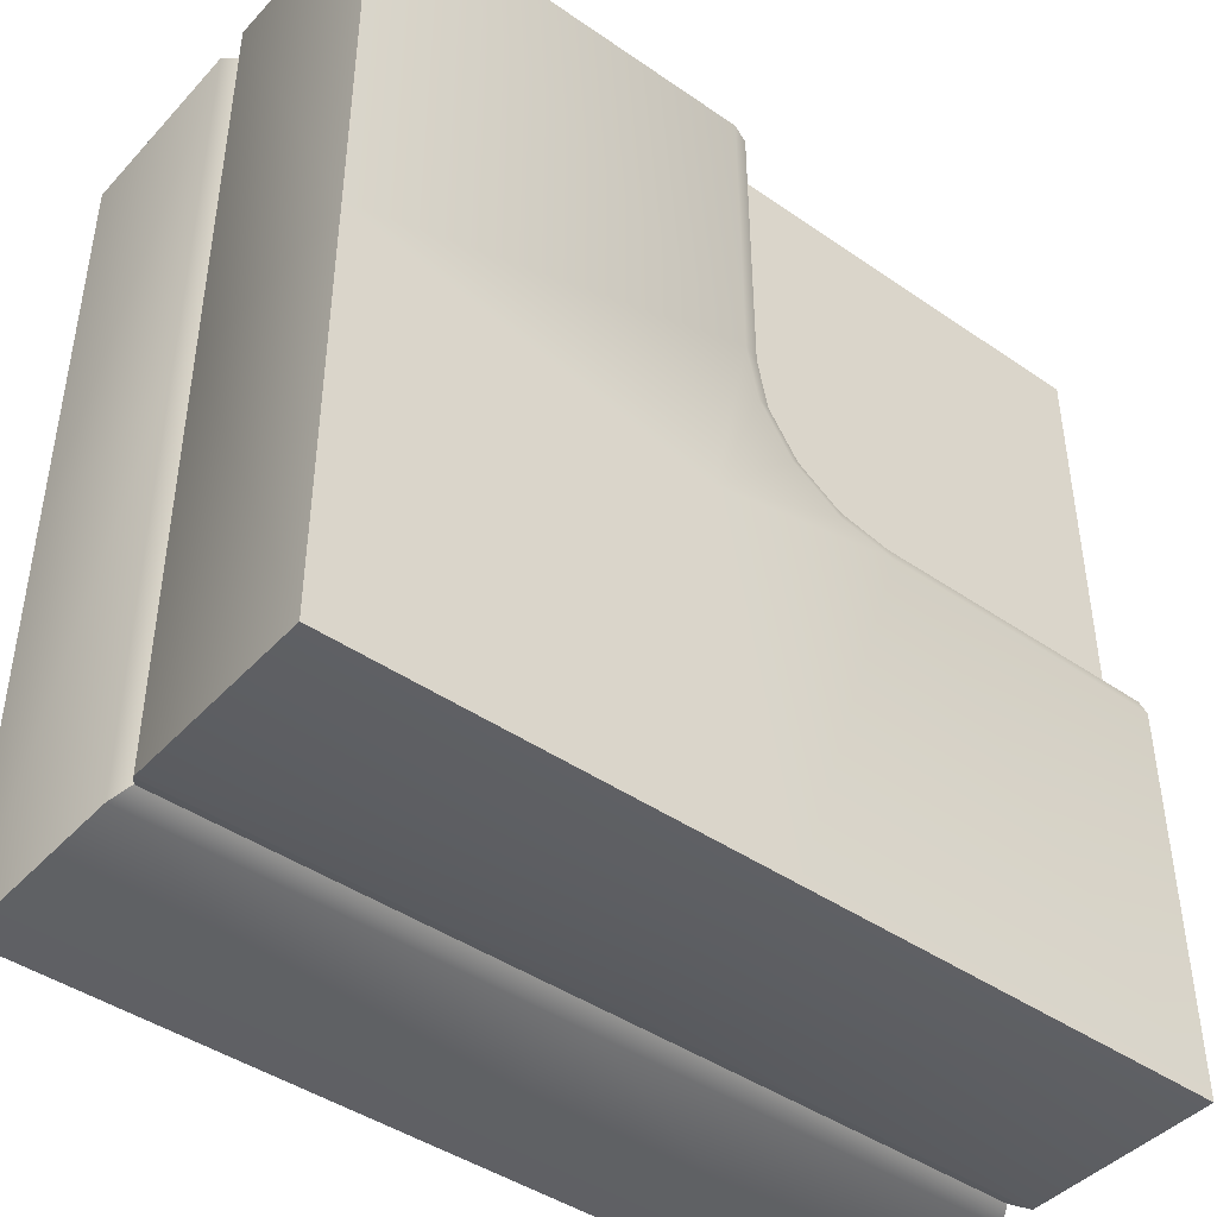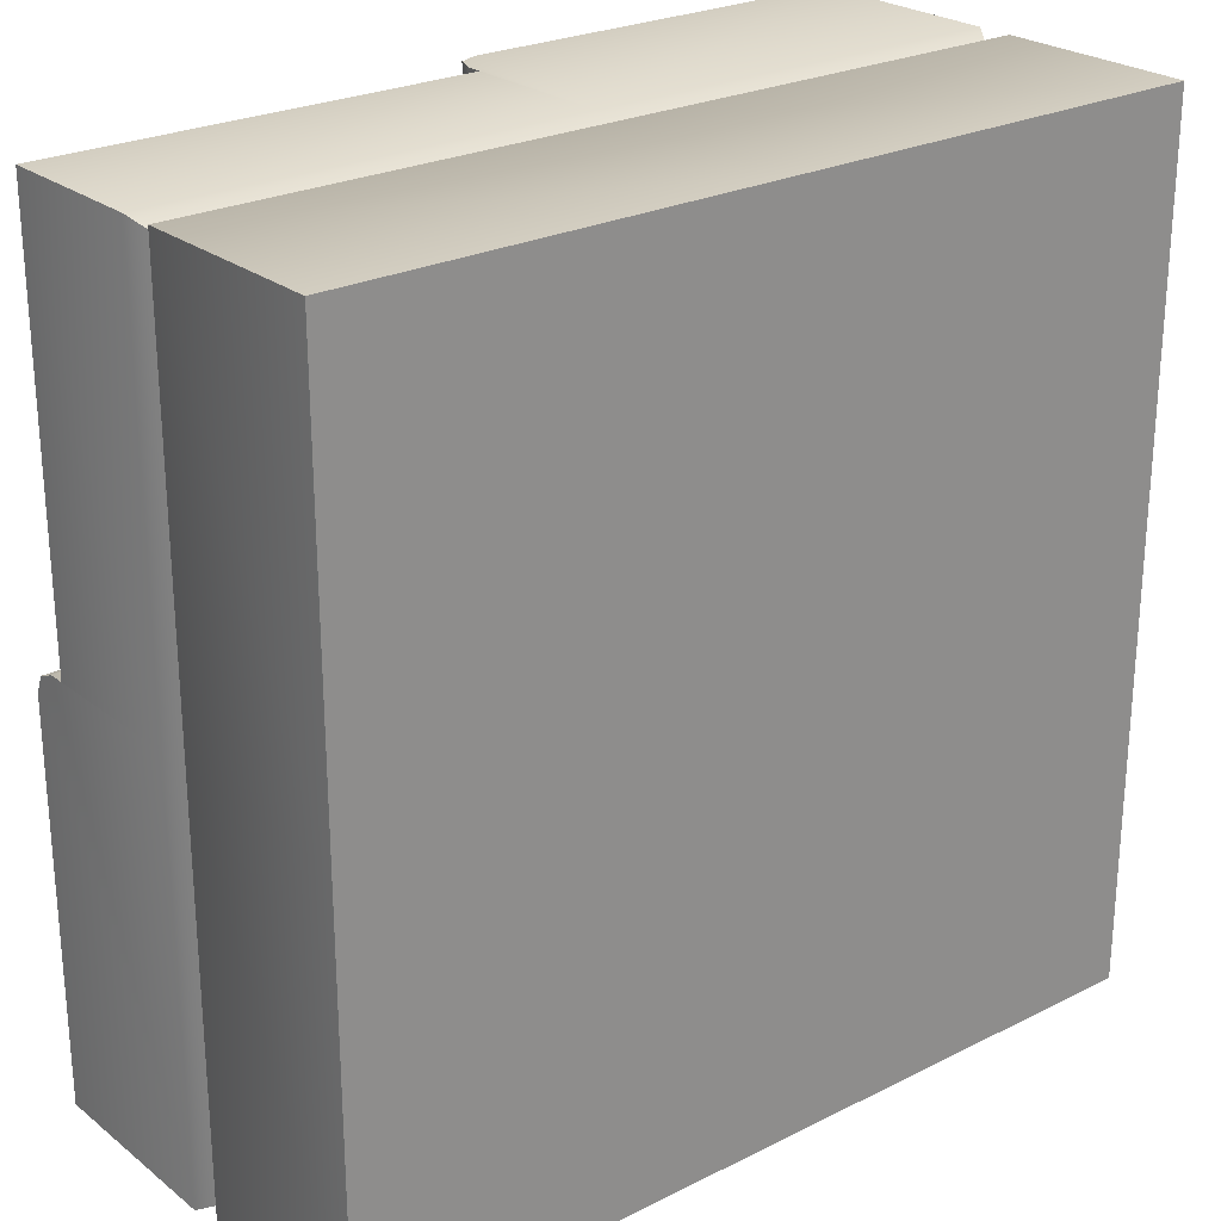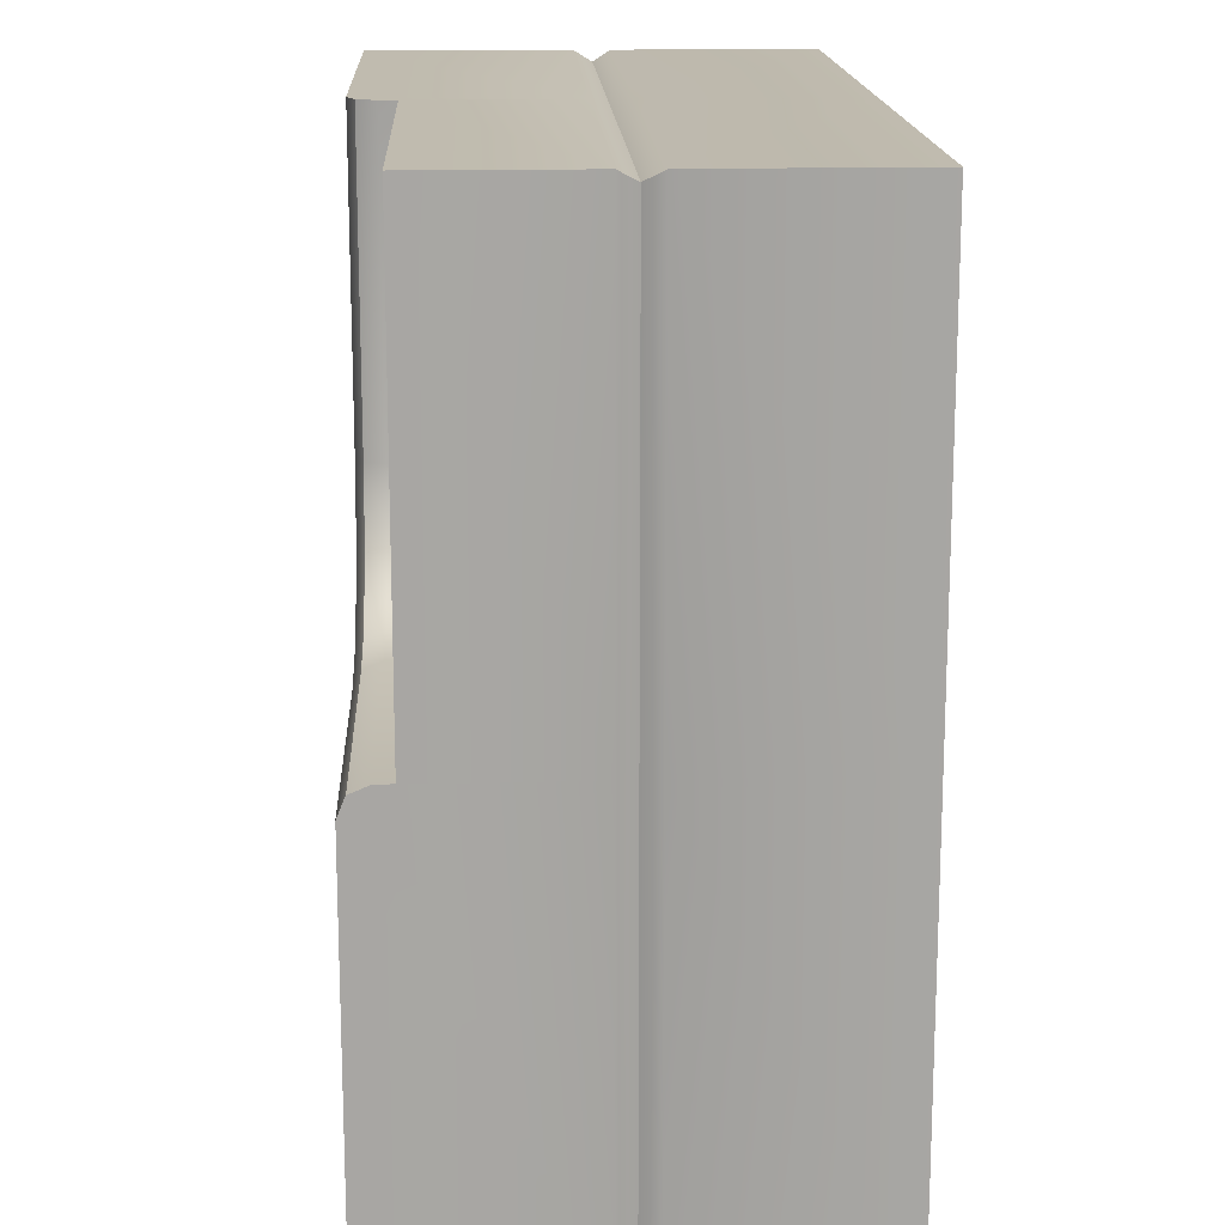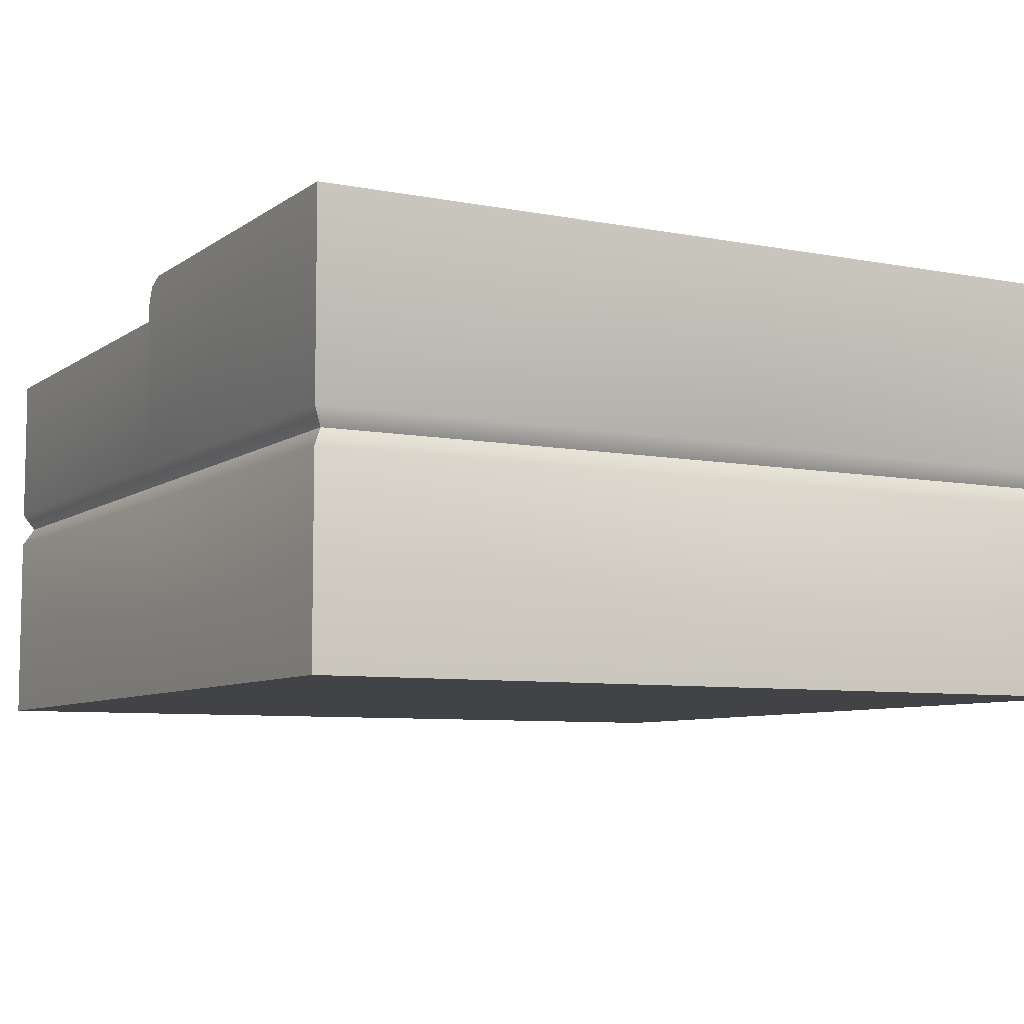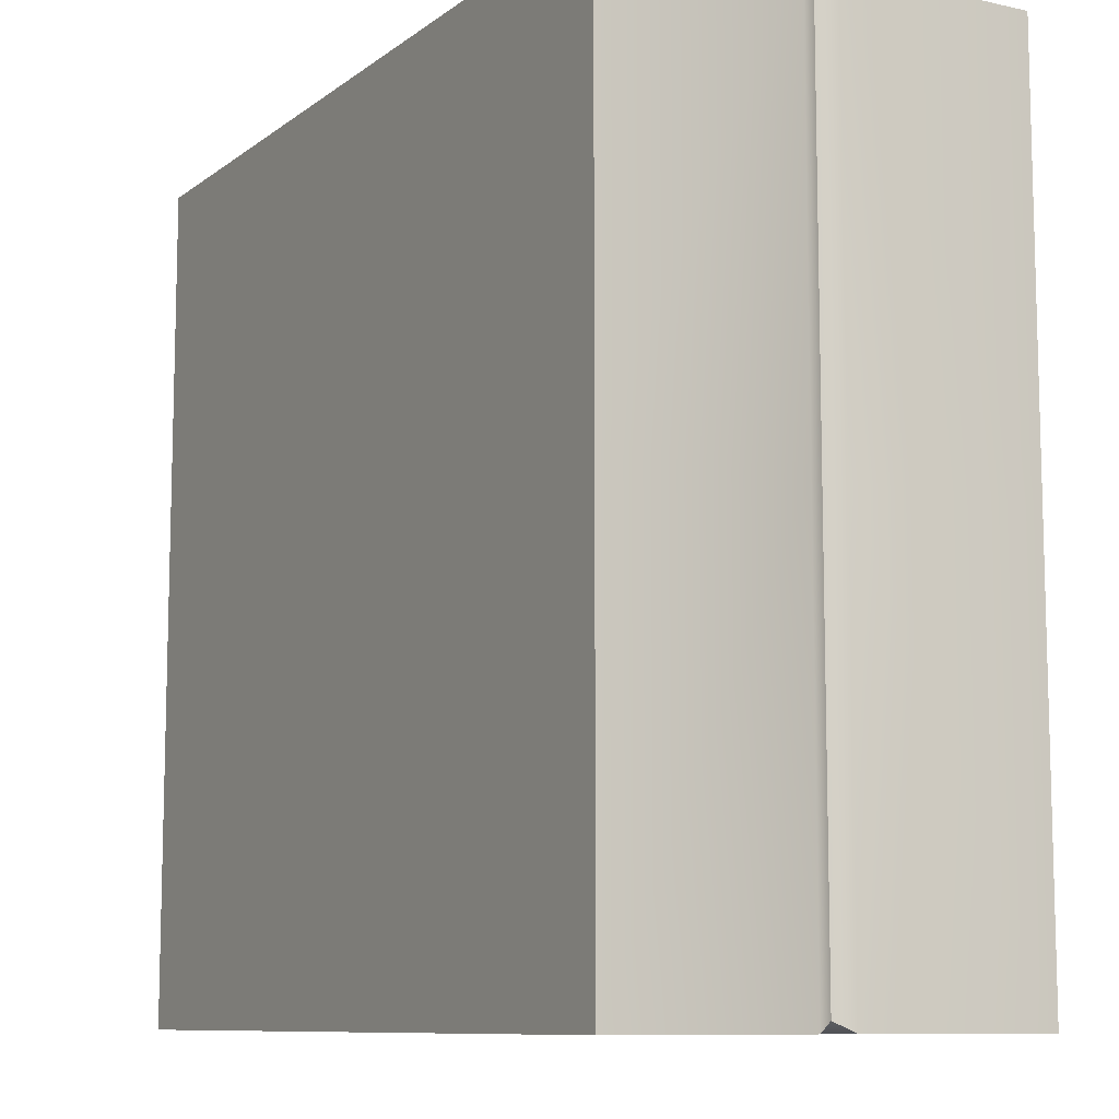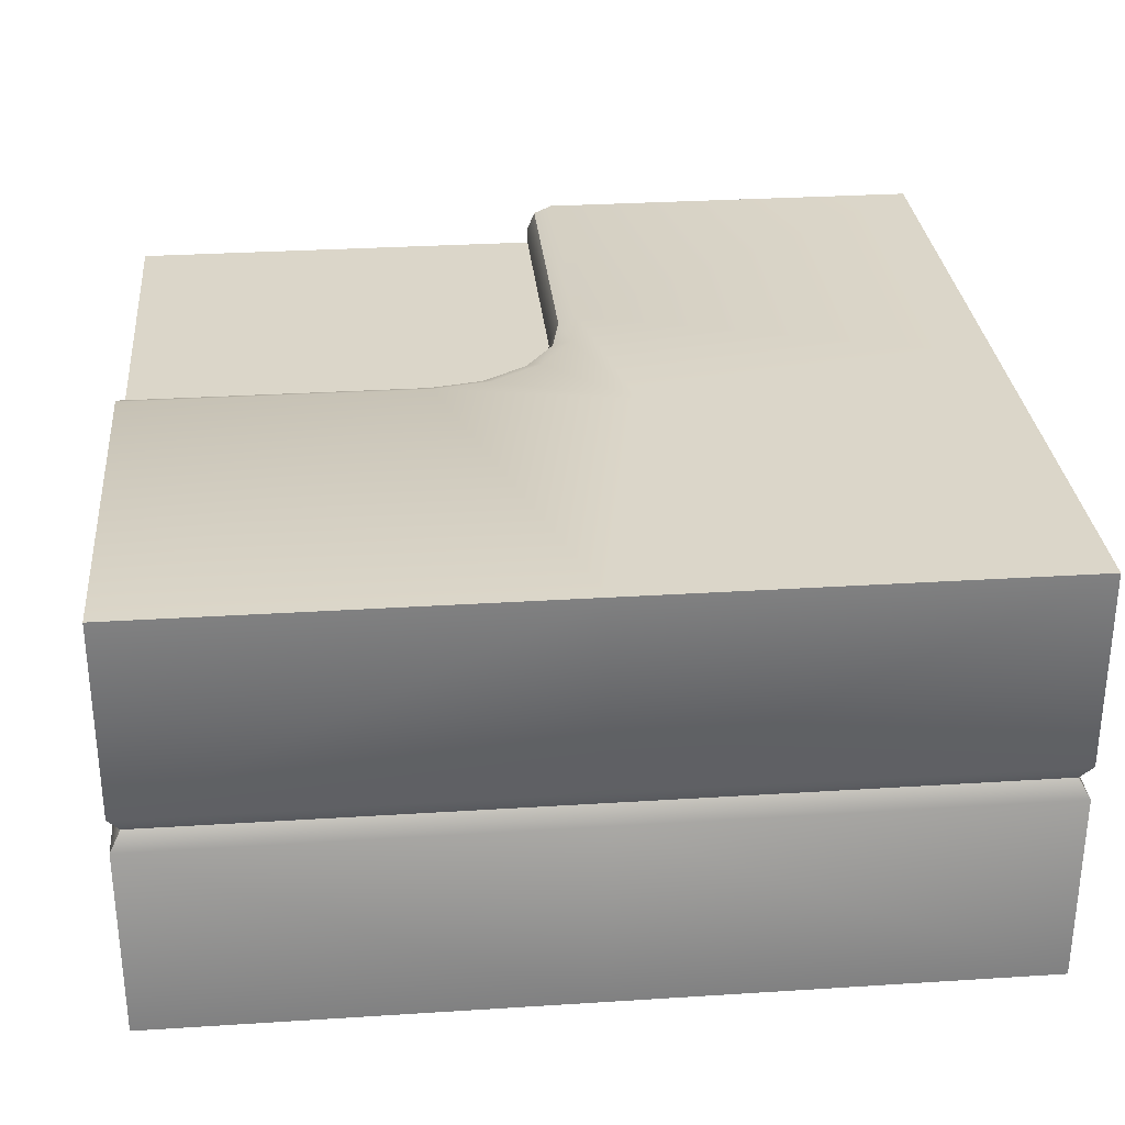
<metadata>
{"format":"obj","ext":"obj","renderer":"f3d","projection":"perspective","resolution":1024,"background":"white","views":[{"elev":-43.7,"azim":140.9,"up":"+Z"},{"elev":25.0,"azim":-39.0,"up":"+Z"},{"elev":16.0,"azim":-92.6,"up":"+Z"},{"elev":-7.4,"azim":61.2,"up":"+Y"},{"elev":-9.6,"azim":60.3,"up":"+Z"},{"elev":30.1,"azim":84.7,"up":"+Y"}]}
</metadata>
<code>
o square_forest_waterInnerCorner_Cube.307
v -1 0 1
v -1 0 -1
v 1 0 1
v 1 0 -1
v -0.3451 0.5 0.3451
v -0.9765 0.5 -0.9765
v 0.9765 0.5 -0.9765
v 0.9765 0.5 0.9765
v -1 0.5412 1
v -1 0.5412 -1
v 1 0.5412 -1
v 1 0.5412 1
v -1 0.4588 -1
v 1 0.4588 -1
v 1 0.4588 1
v -1 0.4588 1
v 0 0 -1
v 0 0.4588 -1
v 0 0.5412 -1
v 0 0 1
v 0 0.4588 1
v 0 0.5412 1
v 0 0.5 -0.9765
v -1 0 0
v 1 0 0
v -1 0.4588 0
v -1 0.5412 0
v 1 0.4588 0
v 1 0.5412 0
v 0.9765 0.5 0
v 0 0 0
v 0 1 -1
v -1 1 -1
v 1 1 1
v 1 1 0
v 1 1 -1
v -1 0.9 0
v -1 0.9 1
v 0 0.9 1
v 0 0.9 0
v -0.3046 0.5412 0
v 0 0.5412 0.3046
v -0.1881 0.5412 0.02319
v -0.08922 0.5412 0.08922
v -0.02319 0.5412 0.1881
v 0.1523 1 -0.1523
v -0.9765 0.5 0
v -0.9765 0.5 0.9765
v 0 0.5 0.9765
v -0.3046 0.5 0
v -0.1881 0.5 0.02319
v -0.08922 0.5 0.08922
v -0.02319 0.5 0.1881
v 0 0.5 0.3046
v 0.06191 1 1
v 0 0.9381 1
v 0.01813 0.9819 1
v -1 0.9381 0
v -1 1 -0.06191
v -1 0.9819 -0.01813
v -0.2985 1 -0.06191
v -0.3046 0.9381 0
v -0.3028 0.9819 -0.01813
v 0 0.9381 0.3046
v 0.06191 1 0.2985
v 0.01813 0.9819 0.3028
v -0.1881 0.9381 0.02319
v -0.1639 1 -0.03513
v -0.181 0.9819 0.006108
v -0.08922 0.9381 0.08922
v -0.04459 1 0.04459
v -0.07615 0.9819 0.07615
v -0.02319 0.9381 0.1881
v 0.03513 1 0.1639
v -0.006108 0.9819 0.181
f 41 27 47 50
f 41 50 51 43
f 43 51 52 44
f 44 52 53 45
f 45 53 54 42
f 54 49 22 42
f 7 23 19 11
f 6 47 27 10
f 10 19 23 6
f 12 22 49 8
f 11 29 30 7
f 8 30 29 12
f 27 41 62 58
f 12 29 35 34
f 10 27 58 60 59 33
f 36 32 46 35
f 19 10 33 32
f 29 11 36 35
f 33 59 61
f 42 22 56 64
f 11 19 32 36
f 34 65 55
f 32 33 61 46
f 62 41 43 67
f 73 45 42 64
f 70 44 45 73
f 35 46 65 34
f 46 71 74
f 67 43 44 70
f 62 67 69 63
f 63 69 68 61
f 67 70 72 69
f 69 72 71 68
f 70 73 75 72
f 72 75 74 71
f 73 64 66 75
f 75 66 65 74
f 55 65 66 57
f 57 66 64 56
f 61 59 60 63
f 63 60 58 62
f 22 12 34 55 57 56
f 68 71 46
f 65 46 74
f 61 68 46
f 5 47 48
f 5 48 49
f 5 51 50
f 5 52 51
f 5 53 52
f 5 54 53
f 5 49 54
f 5 50 47
f 21 49 48 16
f 14 7 30 28
f 16 48 47 26
f 18 23 7 14
f 30 8 15 28
f 20 21 16 1
f 31 24 2 17
f 26 47 6 13
f 24 1 16 26
f 25 28 15 3
f 17 18 14 4
f 13 6 23 18
f 2 13 18 17
f 25 31 17 4
f 3 15 21 20
f 3 20 31 25
f 4 14 28 25
f 2 24 26 13
f 20 1 24 31
f 15 8 49 21
f 48 49 22 9
f 9 27 47 48
f 27 9 38 37
f 40 37 38 39
f 9 22 39 38

</code>
